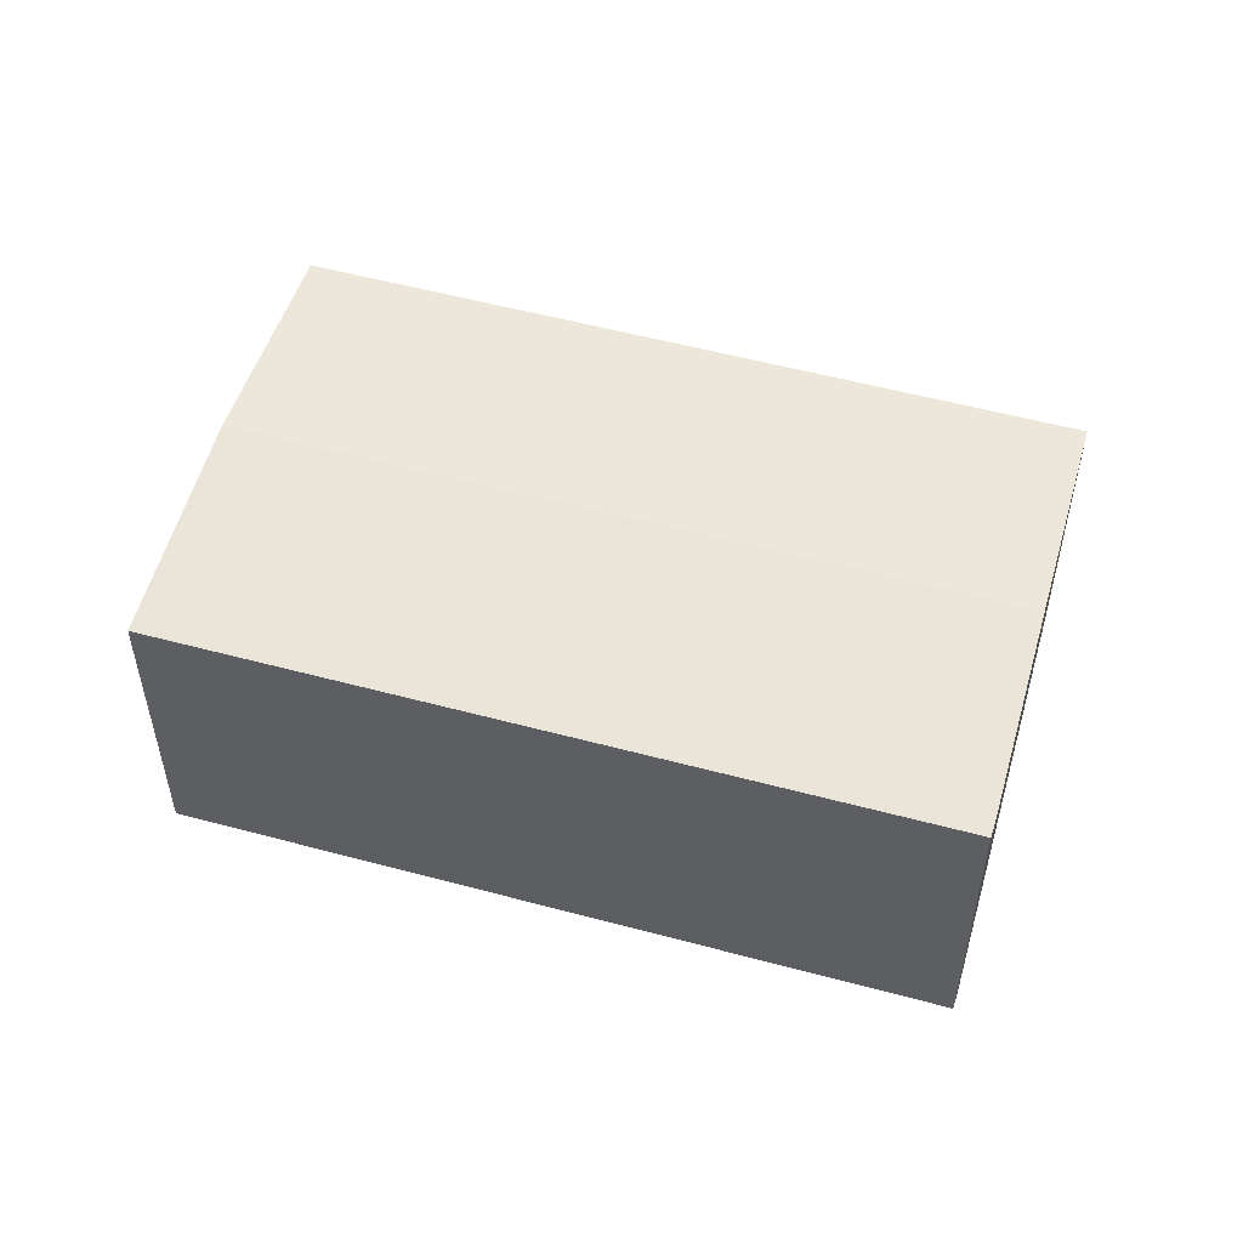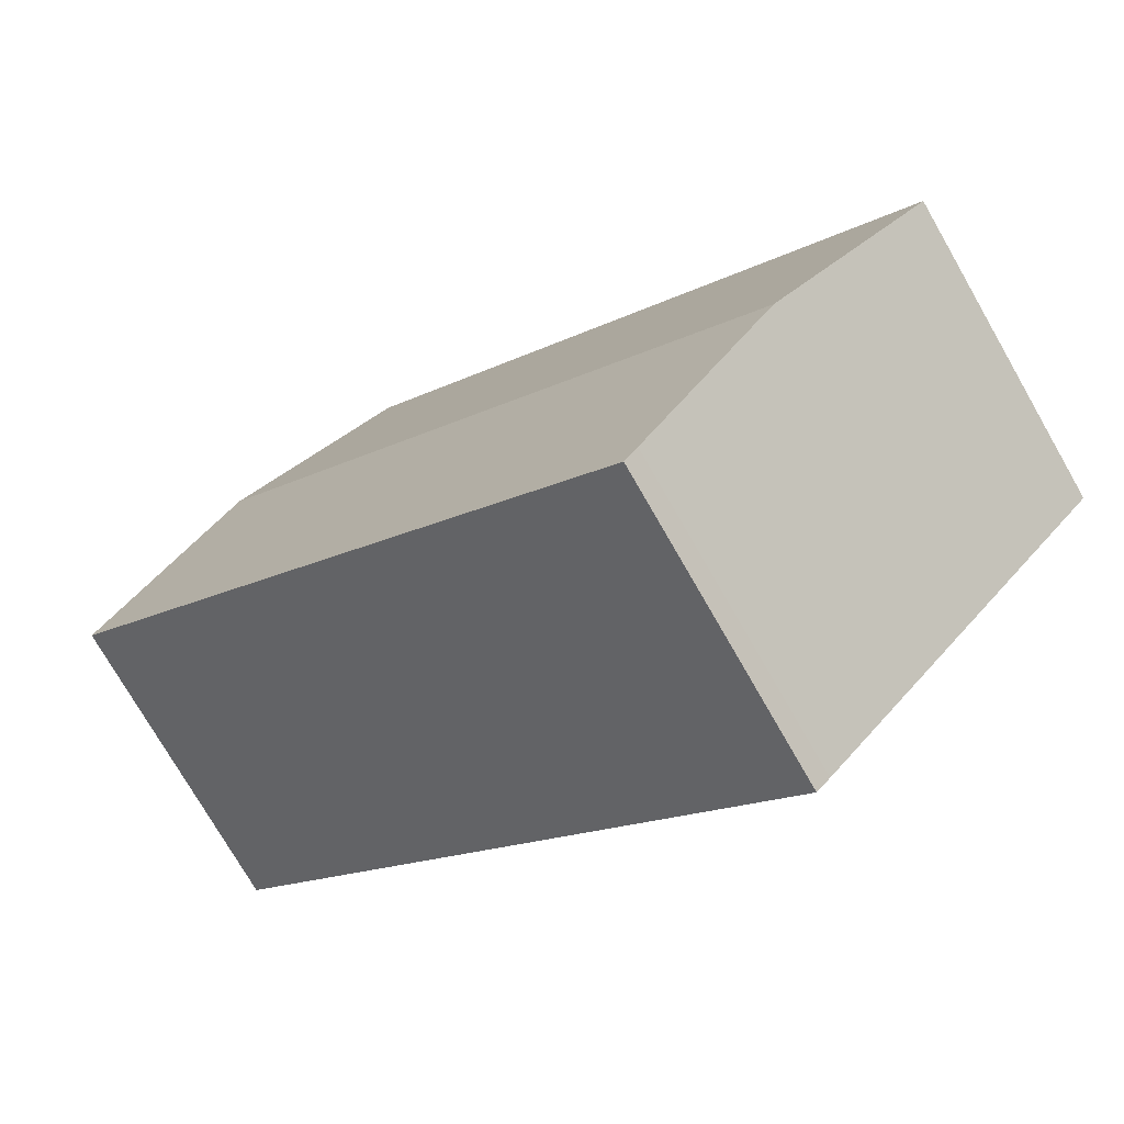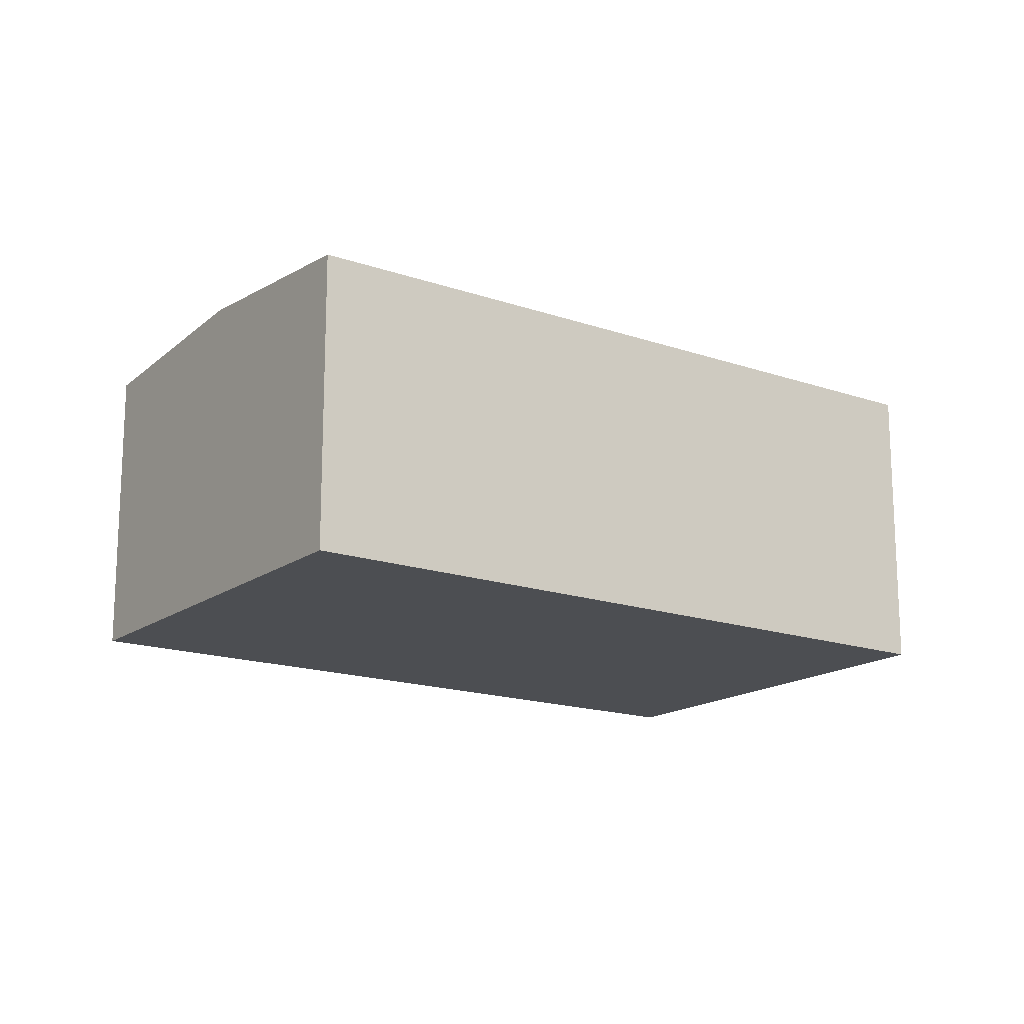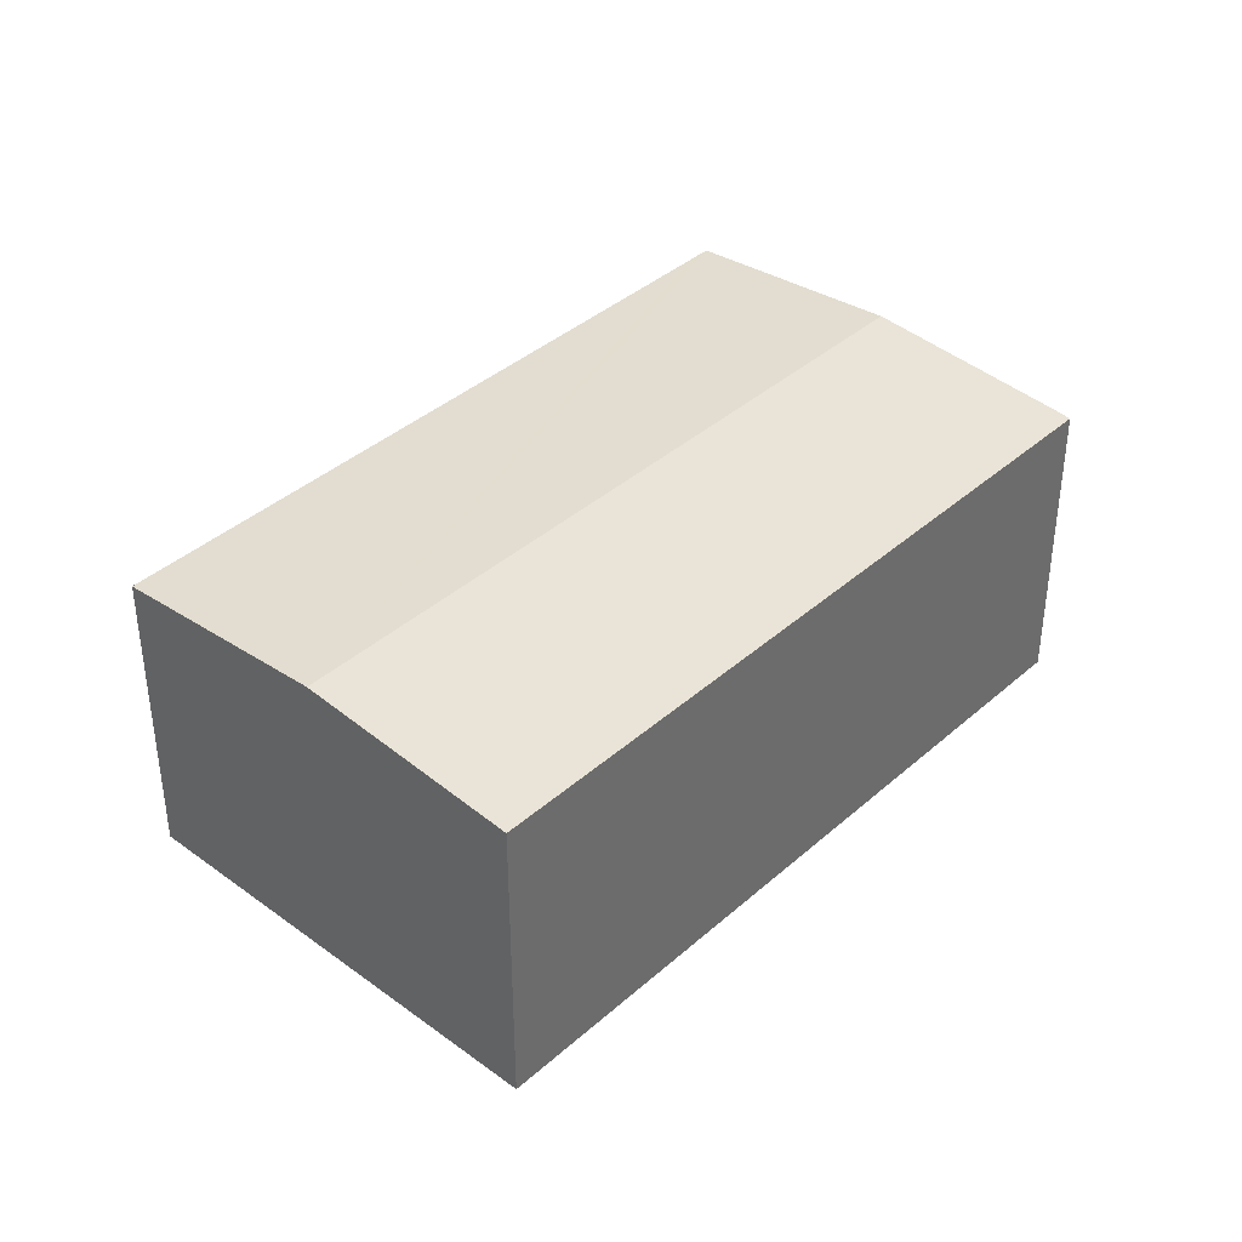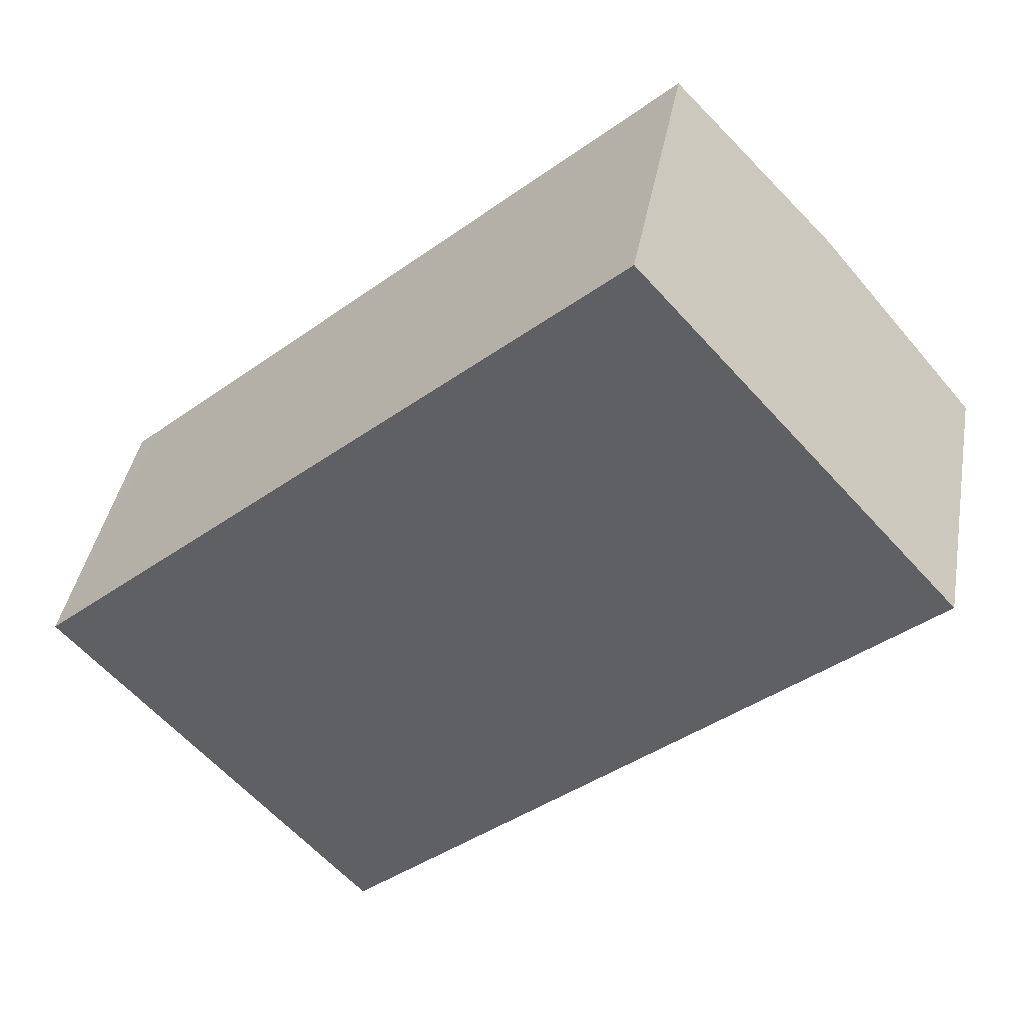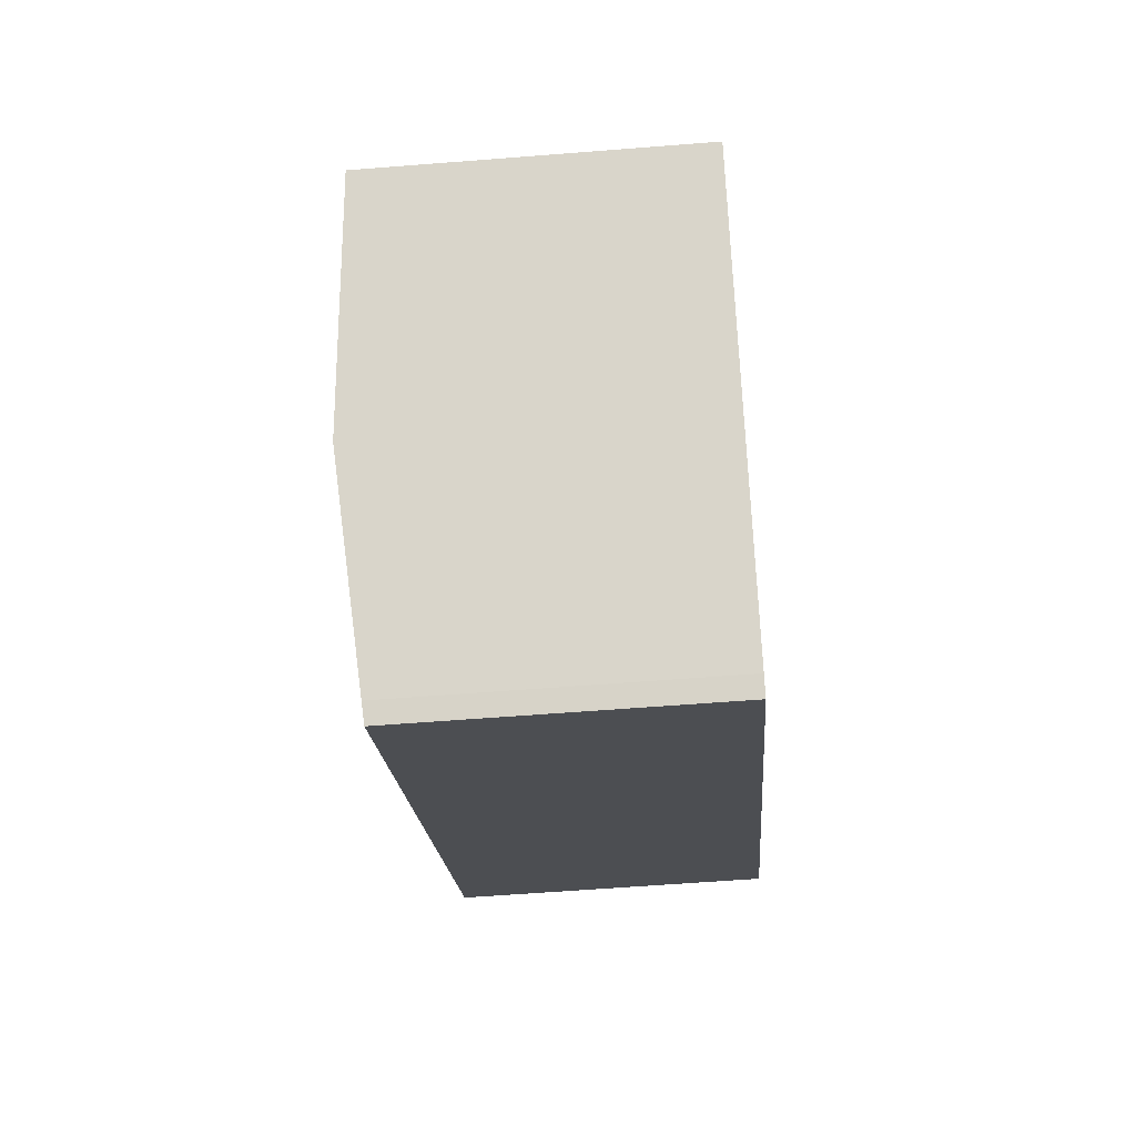
<metadata>
{"format":"obj","ext":"obj","renderer":"f3d","projection":"perspective","resolution":1024,"background":"white","views":[{"elev":53.9,"azim":154.4,"up":"+Y"},{"elev":-75.1,"azim":-150.1,"up":"+Z"},{"elev":-16.6,"azim":103.1,"up":"+Y"},{"elev":39.1,"azim":90.7,"up":"+Y"},{"elev":40.4,"azim":10.1,"up":"+Z"},{"elev":-58.3,"azim":-85.3,"up":"+Z"}]}
</metadata>
<code>
v  25.34 11.15 11.84
v  10.15 10.61 -11.45
v  5.313 11.15 -5.992
v  10.63 10.56 -11.96
v  30.71 10.56 5.86
v  0 10.56 6.465e-16
v  0.661 10.56 0.582
v  19.99 10.56 17.81
v  0 0 0
v  5.313 3.669e-16 -5.992
v  10.15 7.012e-16 -11.45
v  10.63 7.323e-16 -11.96
v  19.99 -1.09e-15 17.81
v  0.661 -3.564e-17 0.582
v  25.34 -7.251e-16 11.84
v  30.71 -3.588e-16 5.86
g defaultobject
f 1 2 3
f 2 1 4
f 4 1 5
f 6 1 3
f 1 6 7
f 1 7 8
f 3 9 6
f 9 3 2
f 9 2 10
f 10 2 11
f 4 11 2
f 11 4 12
f 9 7 6
f 7 9 8
f 8 9 13
f 13 9 14
f 13 1 8
f 1 13 5
f 5 13 15
f 5 15 16
f 5 12 4
f 12 5 16
f 14 15 13
f 15 14 9
f 15 9 10
f 15 10 16
f 16 10 11
f 16 11 12

</code>
